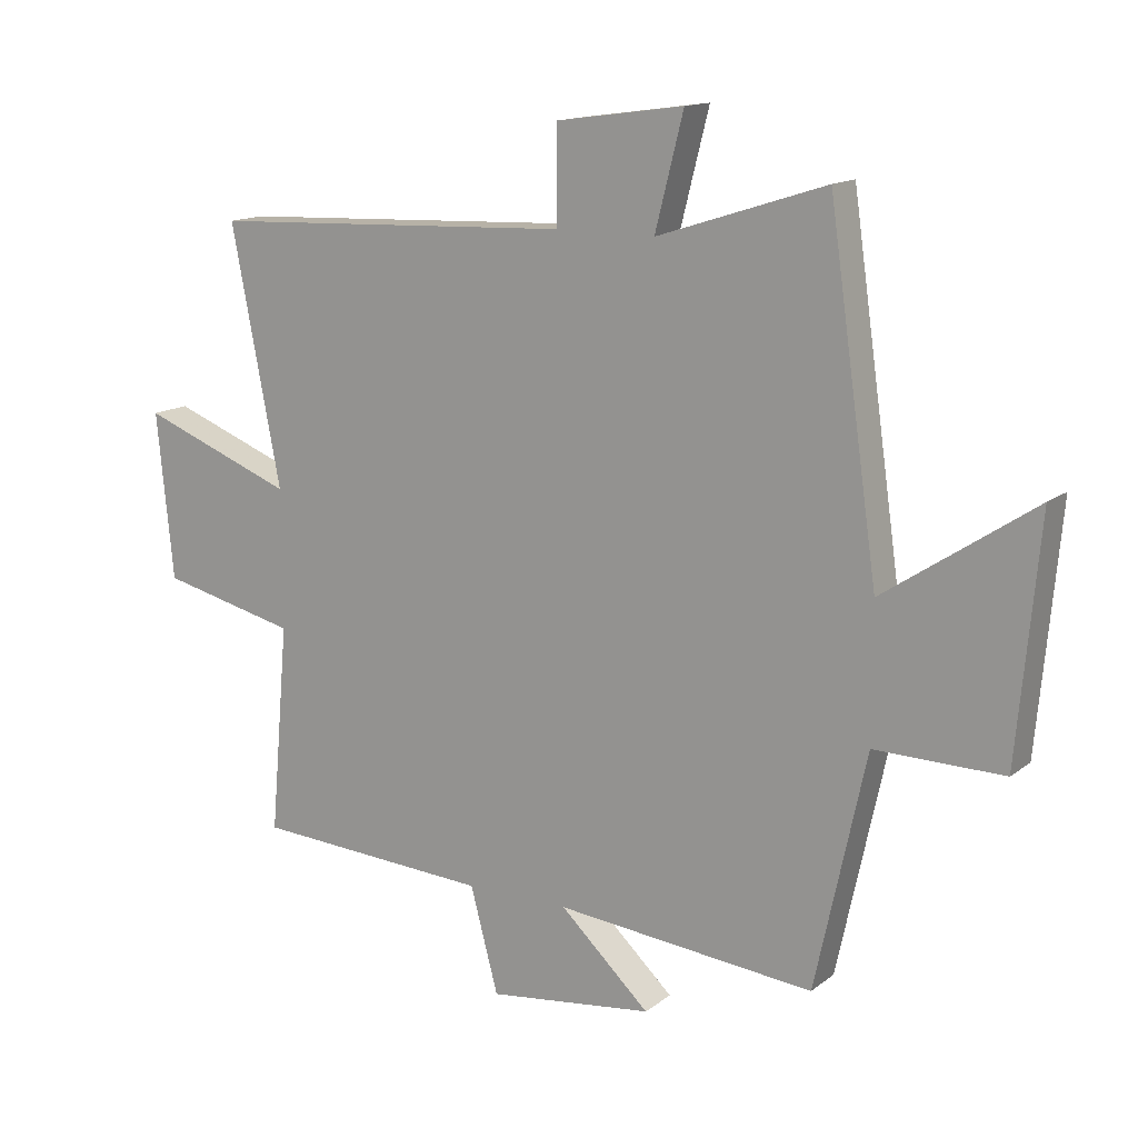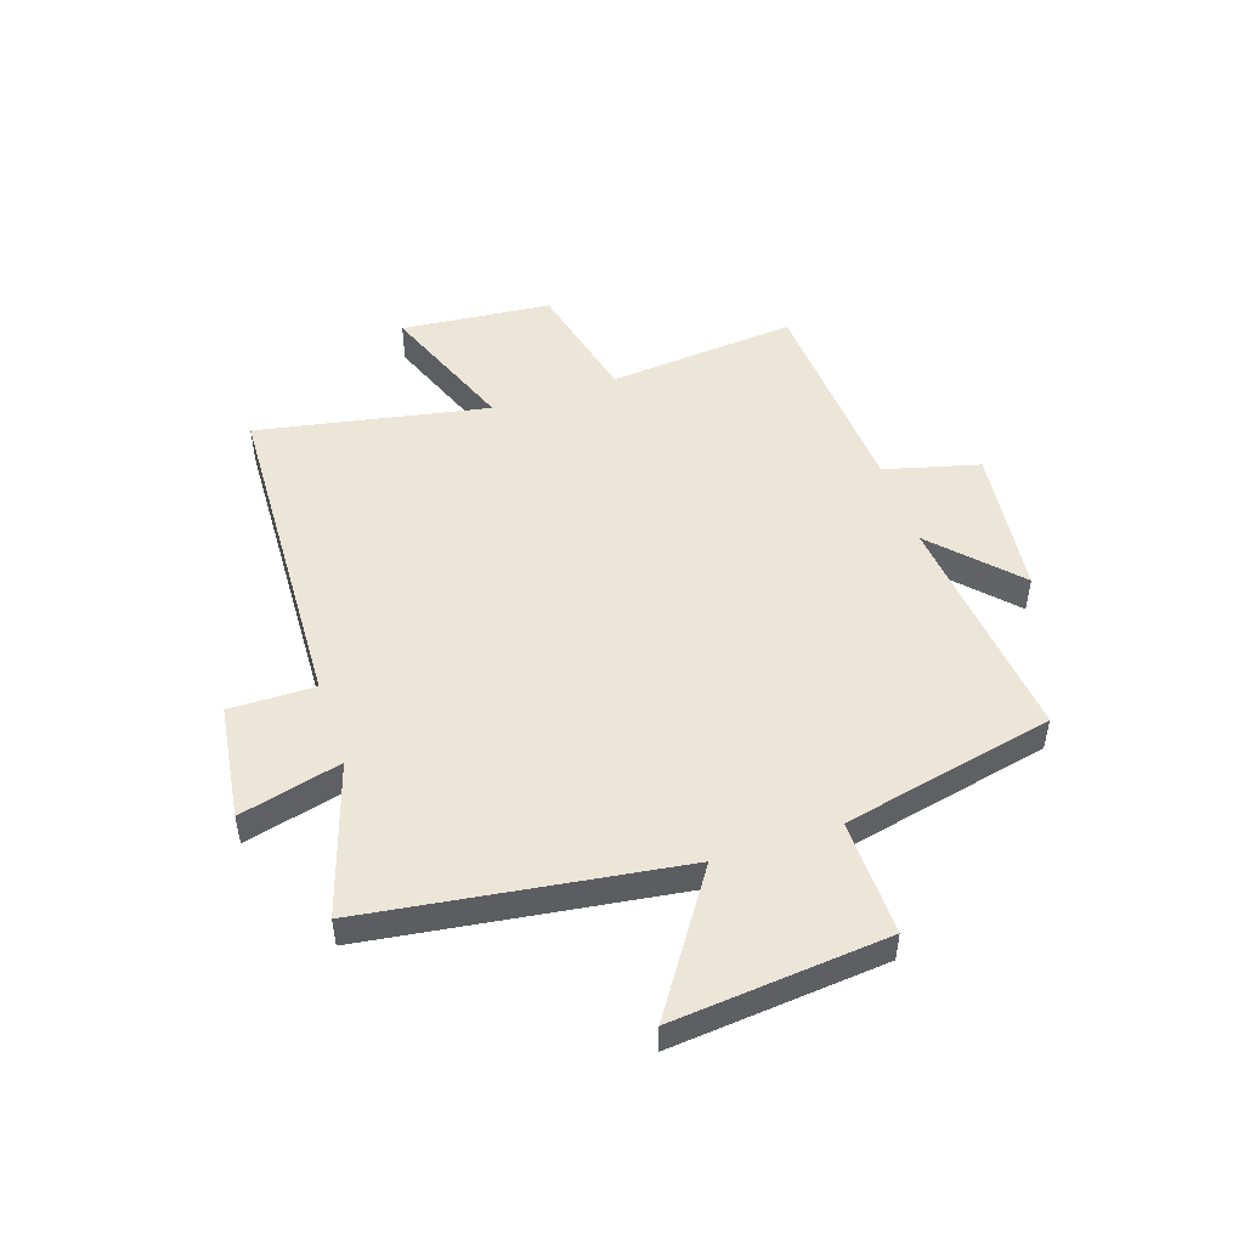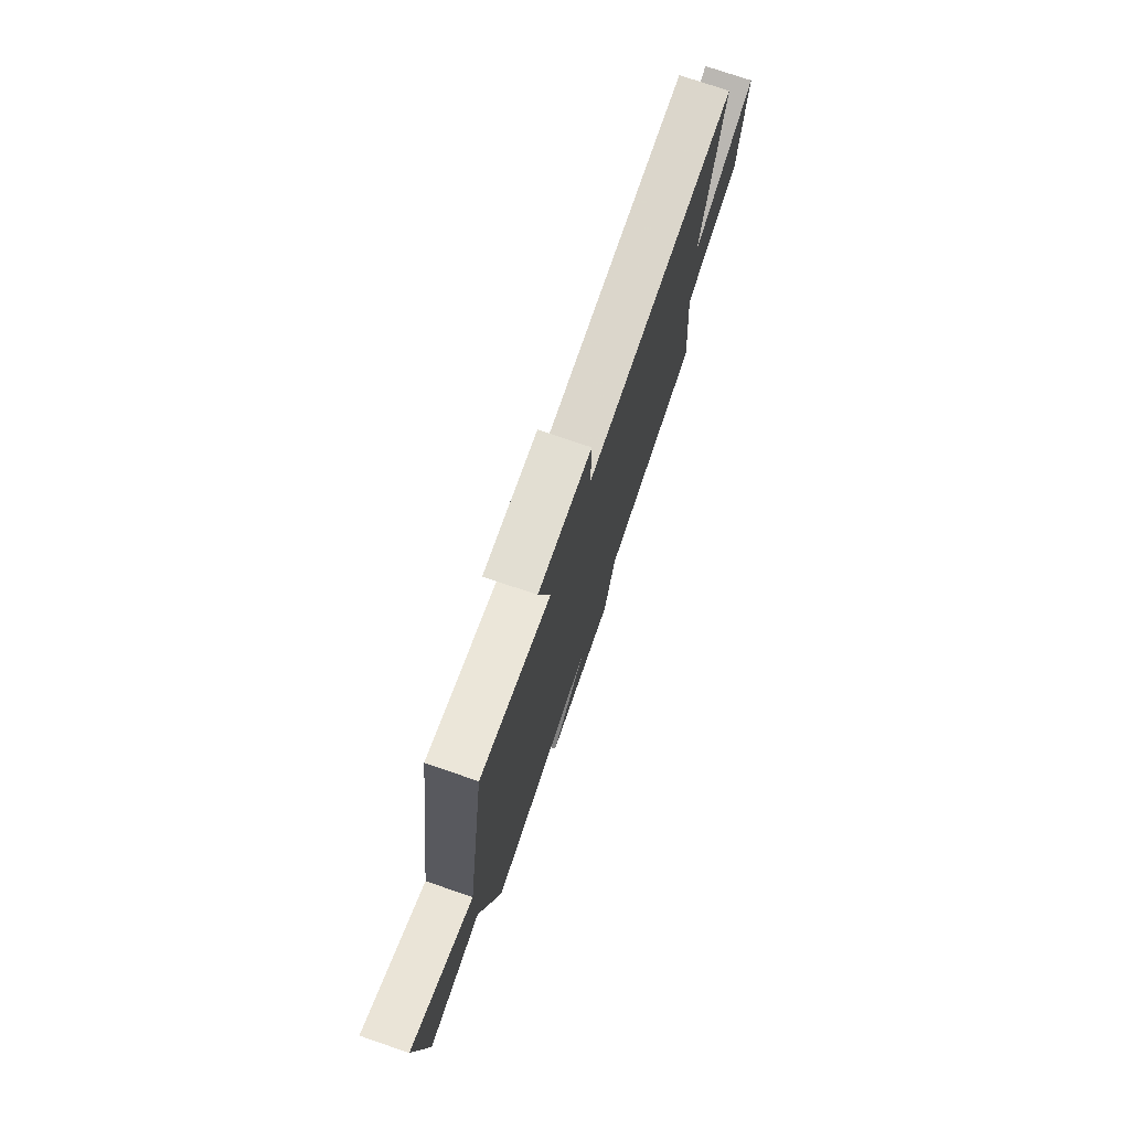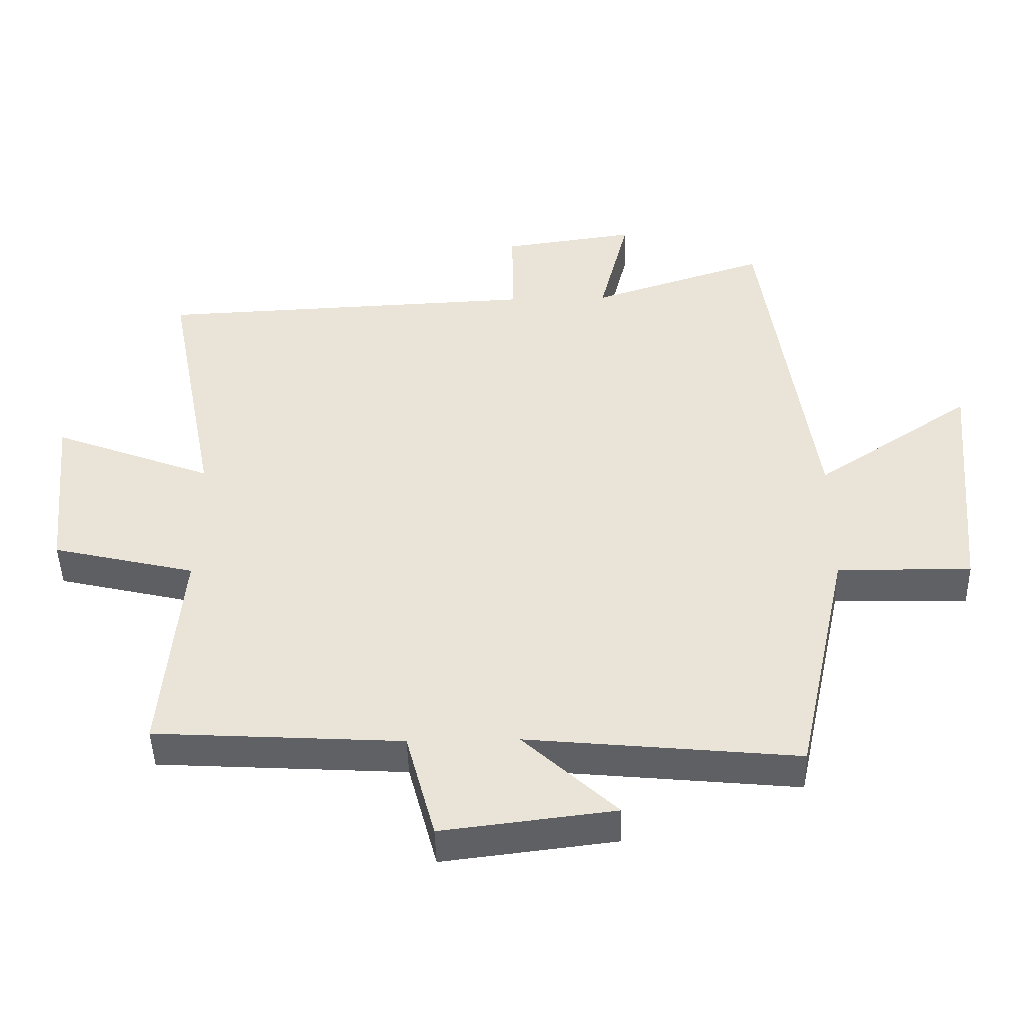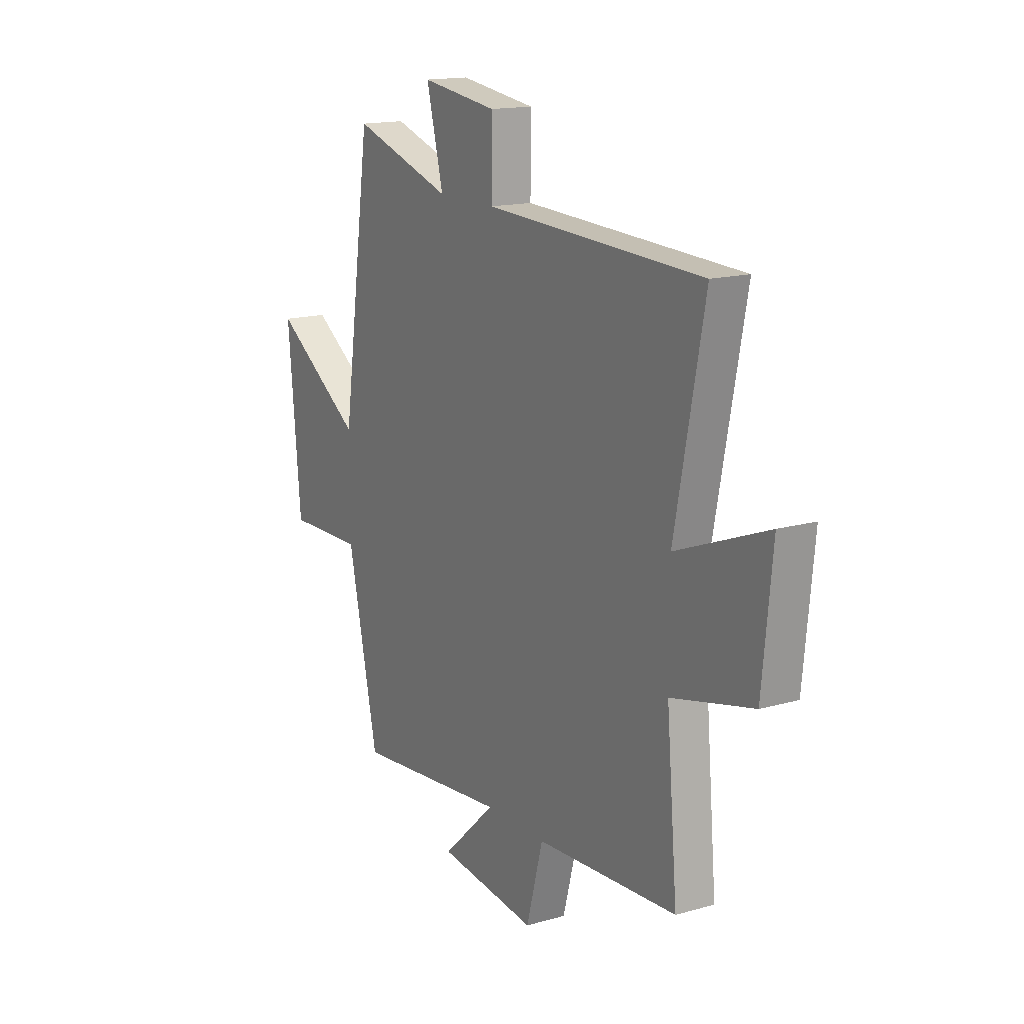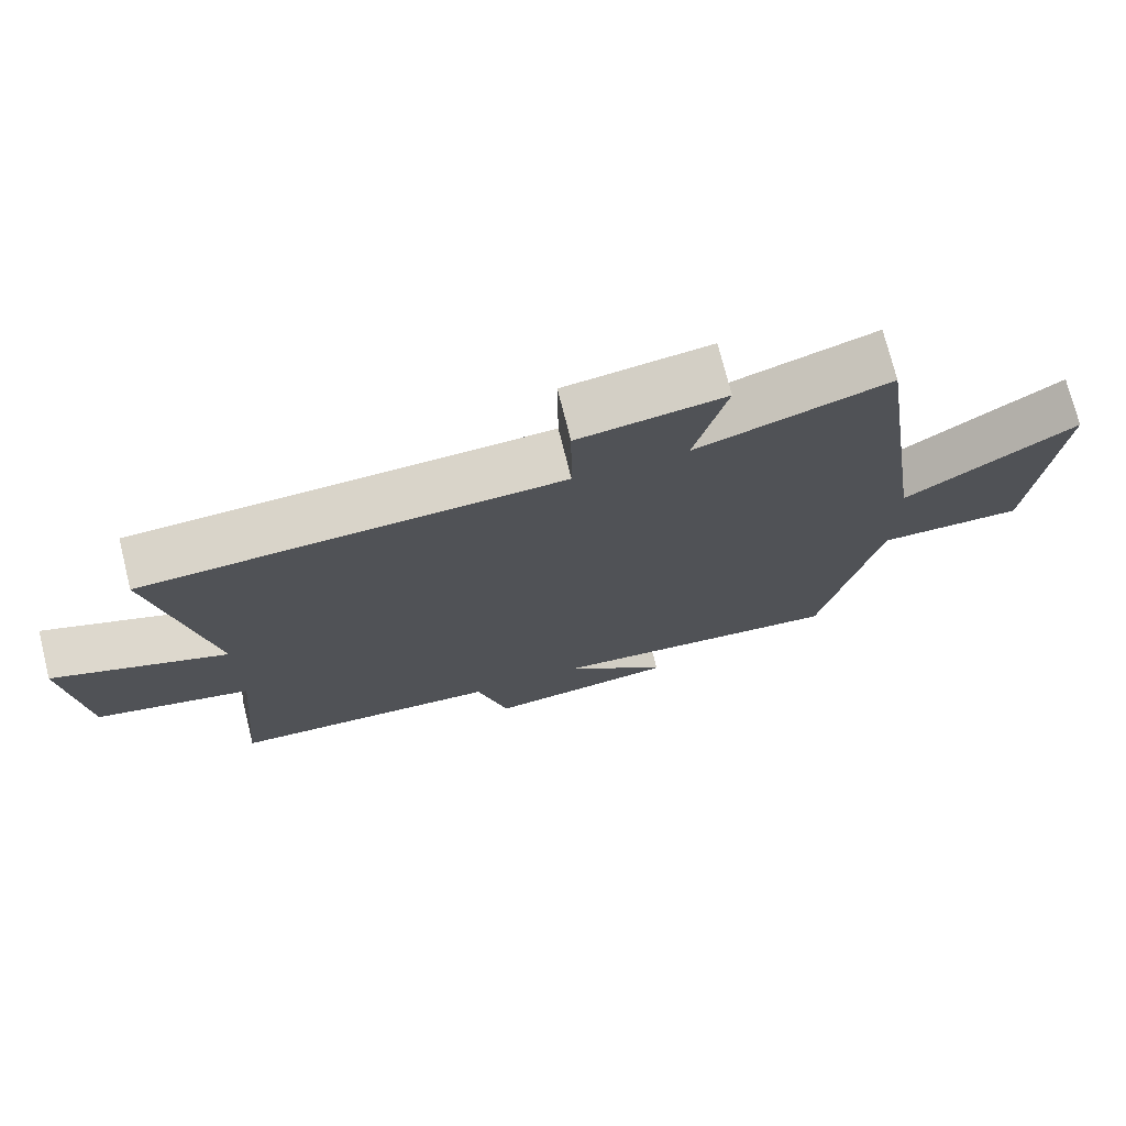
<metadata>
{"format":"obj","ext":"obj","renderer":"f3d","projection":"perspective","resolution":1024,"background":"white","views":[{"elev":14.2,"azim":32.1,"up":"+Z"},{"elev":49.5,"azim":71.4,"up":"+Y"},{"elev":76.0,"azim":108.8,"up":"+Z"},{"elev":-45.7,"azim":1.4,"up":"+Z"},{"elev":15.6,"azim":-120.9,"up":"+Z"},{"elev":73.6,"azim":-14.0,"up":"+Z"}]}
</metadata>
<code>
v 0.422 0.07 0.586
v 0.5 0.07 0.042
v 0.737 0.07 0.201
v 0.703 0.07 -0.173
v 0.5 0.07 -0.17
v 0.42 0.07 -0.54
v 0.01 0.07 -0.5
v 0.152 0.07 -0.633
v -0.11 0.07 -0.665
v -0.154 0.07 -0.5
v -0.529 0.07 -0.478
v -0.5 0.07 -0.148
v -0.716 0.07 -0.097
v -0.742 0.07 0.165
v -0.5 0.07 0.072
v -0.578 0.07 0.475
v 0 0.07 0.5
v -0.001 0.07 0.649
v 0.201 0.07 0.677
v 0.156 0.07 0.5
v 0.422 0 0.586
v 0.5 0 0.042
v 0.737 0 0.201
v 0.703 0 -0.173
v 0.5 0 -0.17
v 0.42 0 -0.54
v 0.01 0 -0.5
v 0.152 0 -0.633
v -0.11 0 -0.665
v -0.154 0 -0.5
v -0.529 0 -0.478
v -0.5 0 -0.148
v -0.716 0 -0.097
v -0.742 0 0.165
v -0.5 0 0.072
v -0.578 0 0.475
v 0 0 0.5
v -0.001 0 0.649
v 0.201 0 0.677
v 0.156 0 0.5
f 17 18 19 20
f 15 16 17 20
f 15 20 1 2
f 12 13 14 15
f 12 15 2
f 10 11 12 2
f 7 8 9 10
f 7 10 2 3
f 5 6 7
f 5 7 3
f 3 4 5
f 40 39 38 37
f 40 37 36 35
f 22 21 40 35
f 35 34 33 32
f 22 35 32
f 22 32 31 30
f 30 29 28 27
f 23 22 30 27
f 27 26 25
f 23 27 25
f 25 24 23
f 1 21 22 2
f 2 22 23 3
f 3 23 24 4
f 4 24 25 5
f 5 25 26 6
f 6 26 27 7
f 7 27 28 8
f 8 28 29 9
f 9 29 30 10
f 10 30 31 11
f 11 31 32 12
f 12 32 33 13
f 13 33 34 14
f 14 34 35 15
f 15 35 36 16
f 16 36 37 17
f 17 37 38 18
f 18 38 39 19
f 19 39 40 20
f 20 40 21 1

</code>
